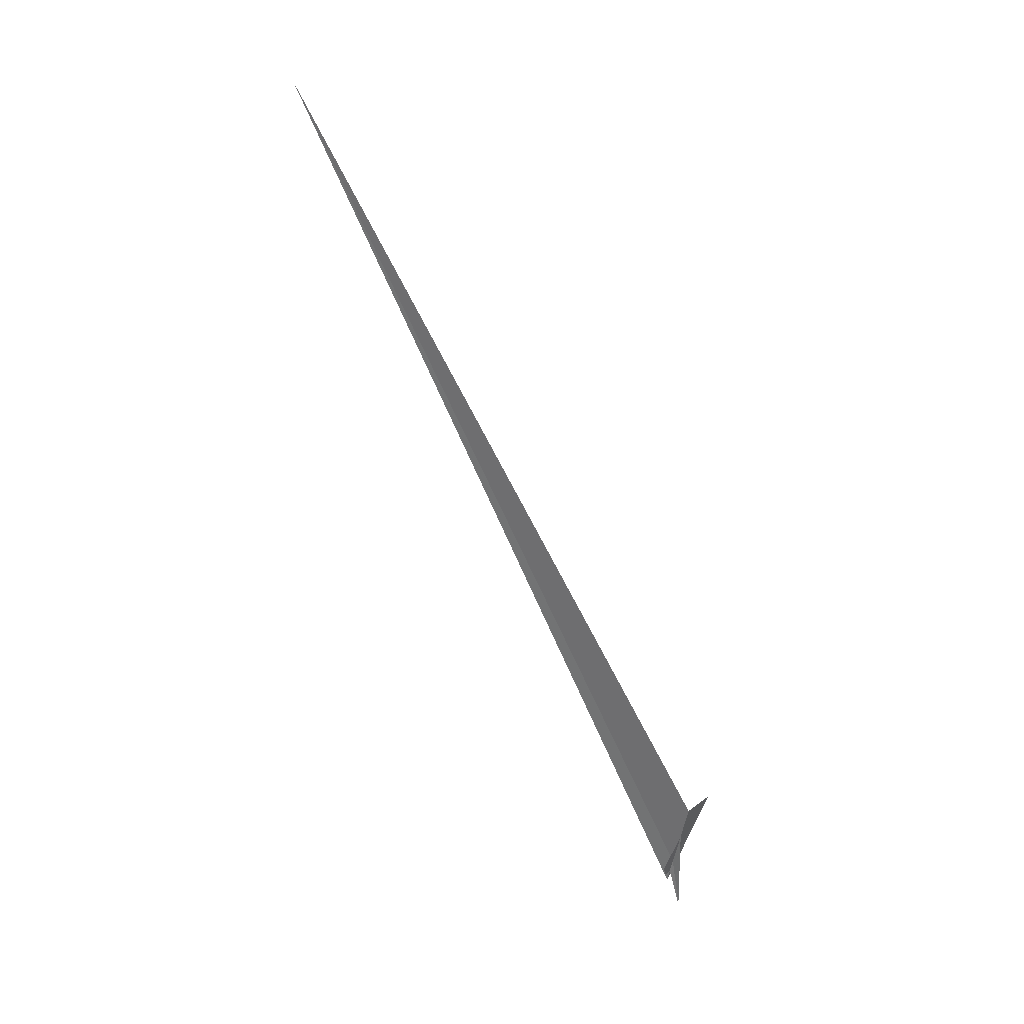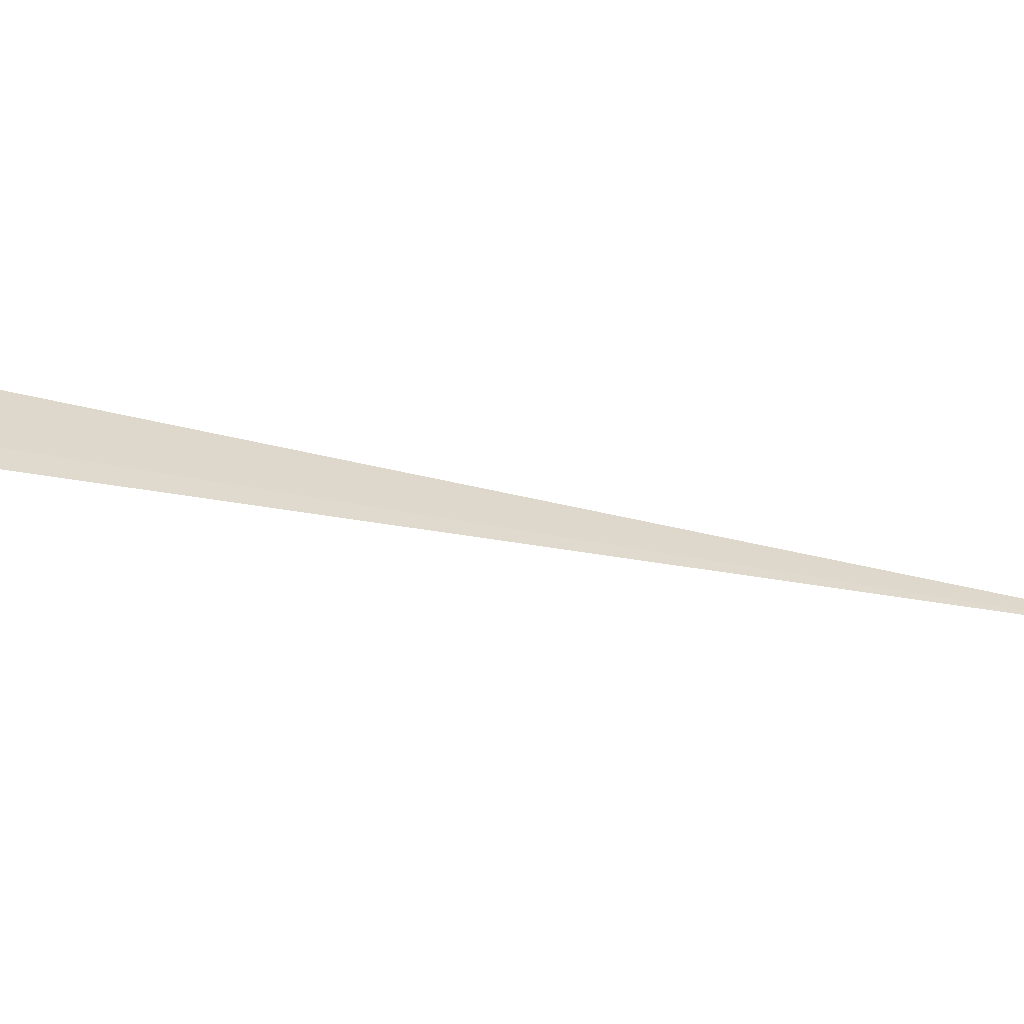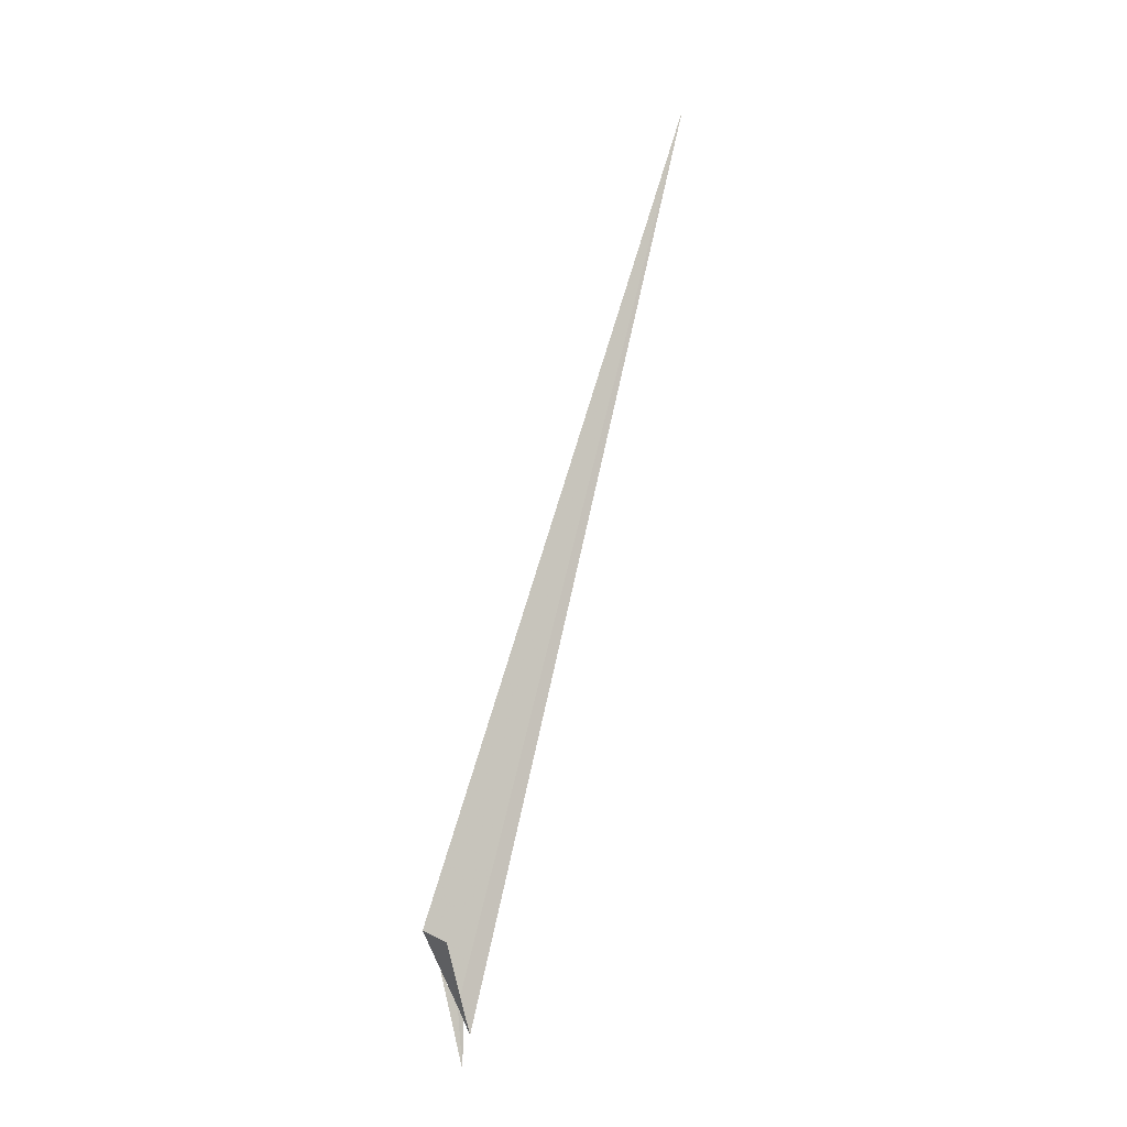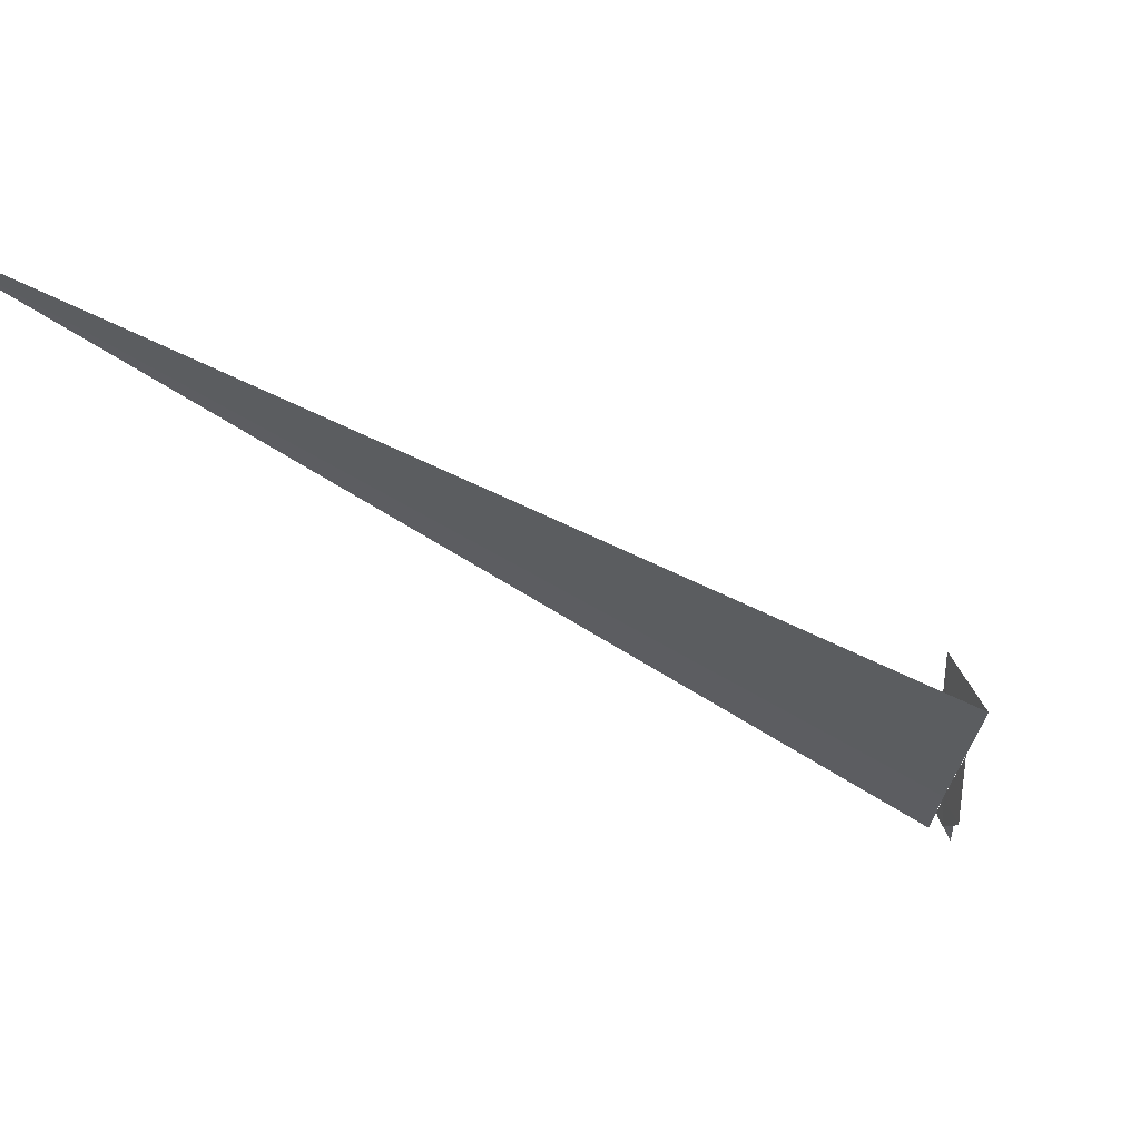
<metadata>
{"format":"obj","ext":"obj","renderer":"f3d","projection":"perspective","resolution":1024,"background":"white","views":[{"elev":15.1,"azim":-120.8,"up":"+Y"},{"elev":22.6,"azim":44.2,"up":"+Z"},{"elev":7.8,"azim":-8.6,"up":"+Y"},{"elev":-38.0,"azim":-169.2,"up":"+Z"}]}
</metadata>
<code>
v 90.33 38.96 65.5
v 90.31 39.12 65.58
v 90.27 39.12 65.5
v 90.36 38.9 65.51
v 90.35 38.93 65.5
v 90.34 38.93 65.49
v 90.34 38.84 65.53
v 90.92 40.78 64.84
v 90.3 39.04 65.5
v 90.32 38.96 65.47
f 1 4 2
f 1 5 6
f 1 7 5
f 1 8 4
f 1 3 8
f 1 10 9
f 1 9 7
f 1 6 10
f 1 2 3

</code>
